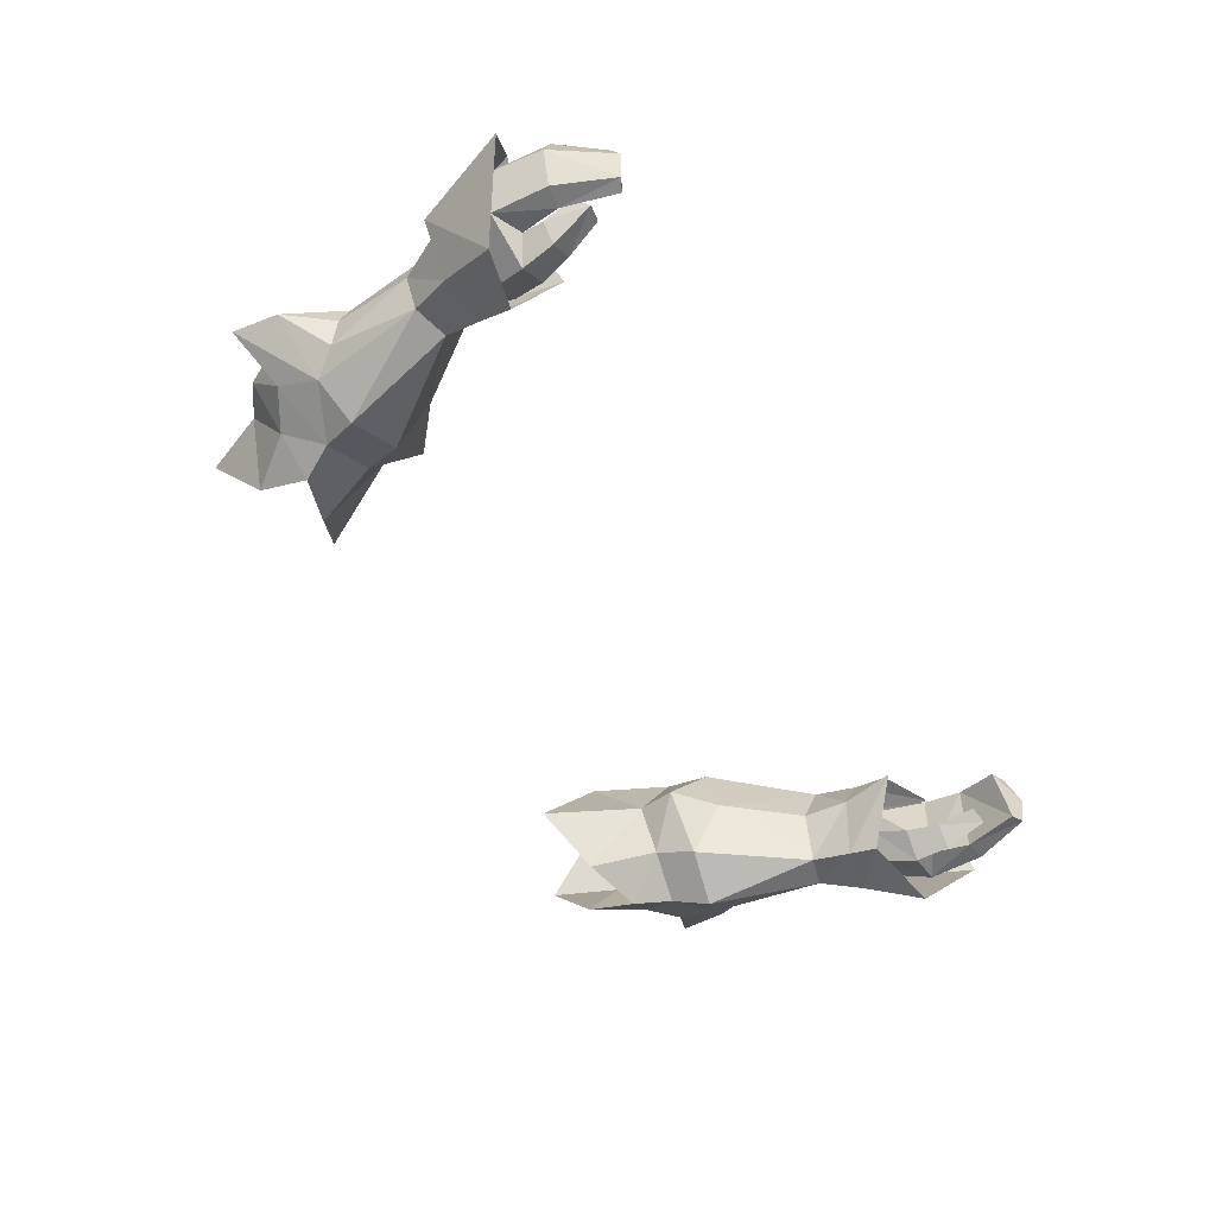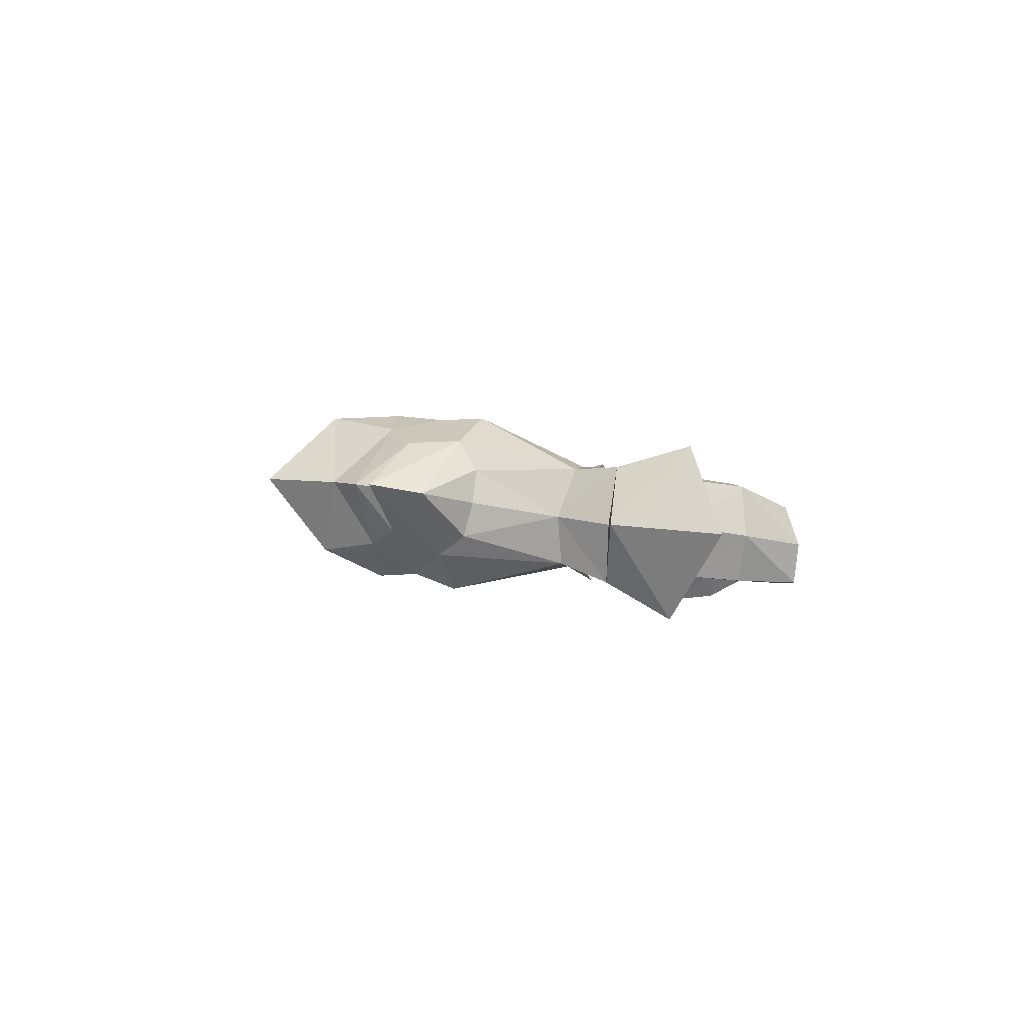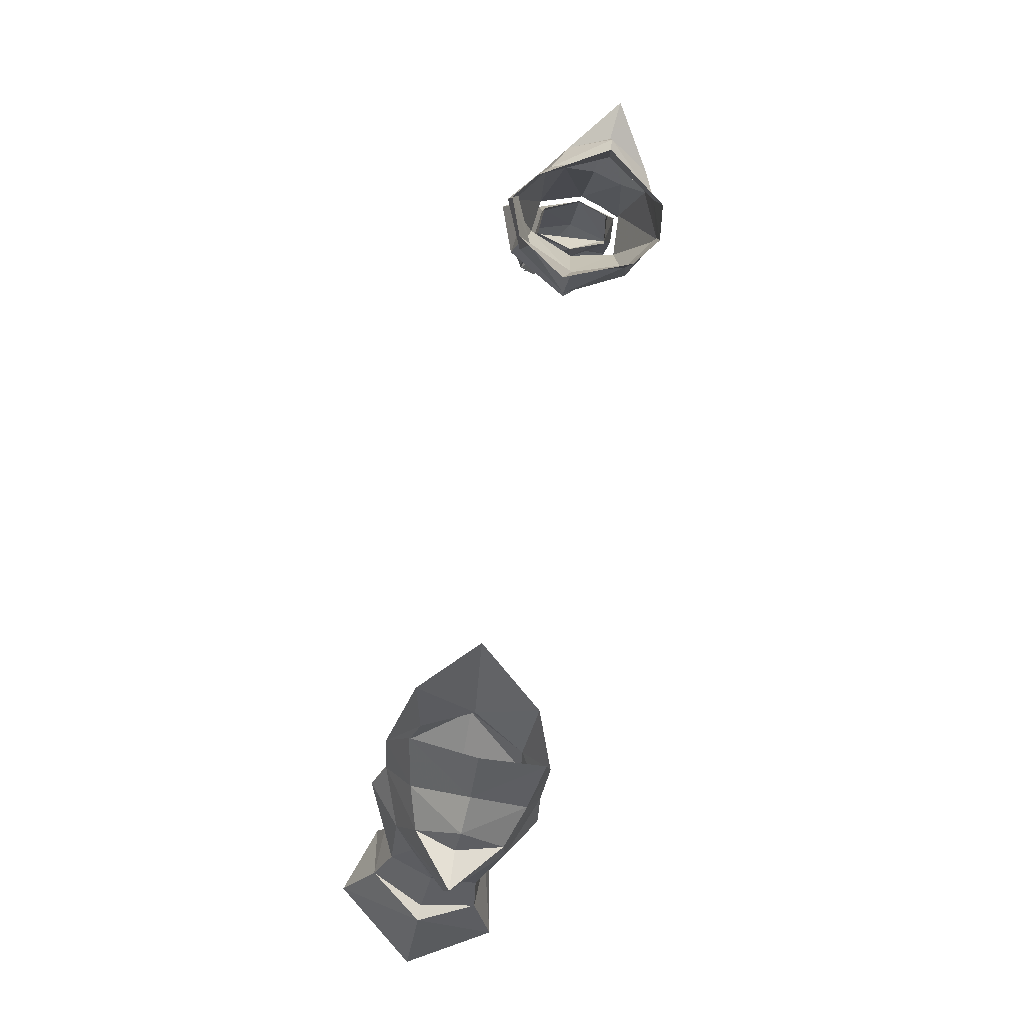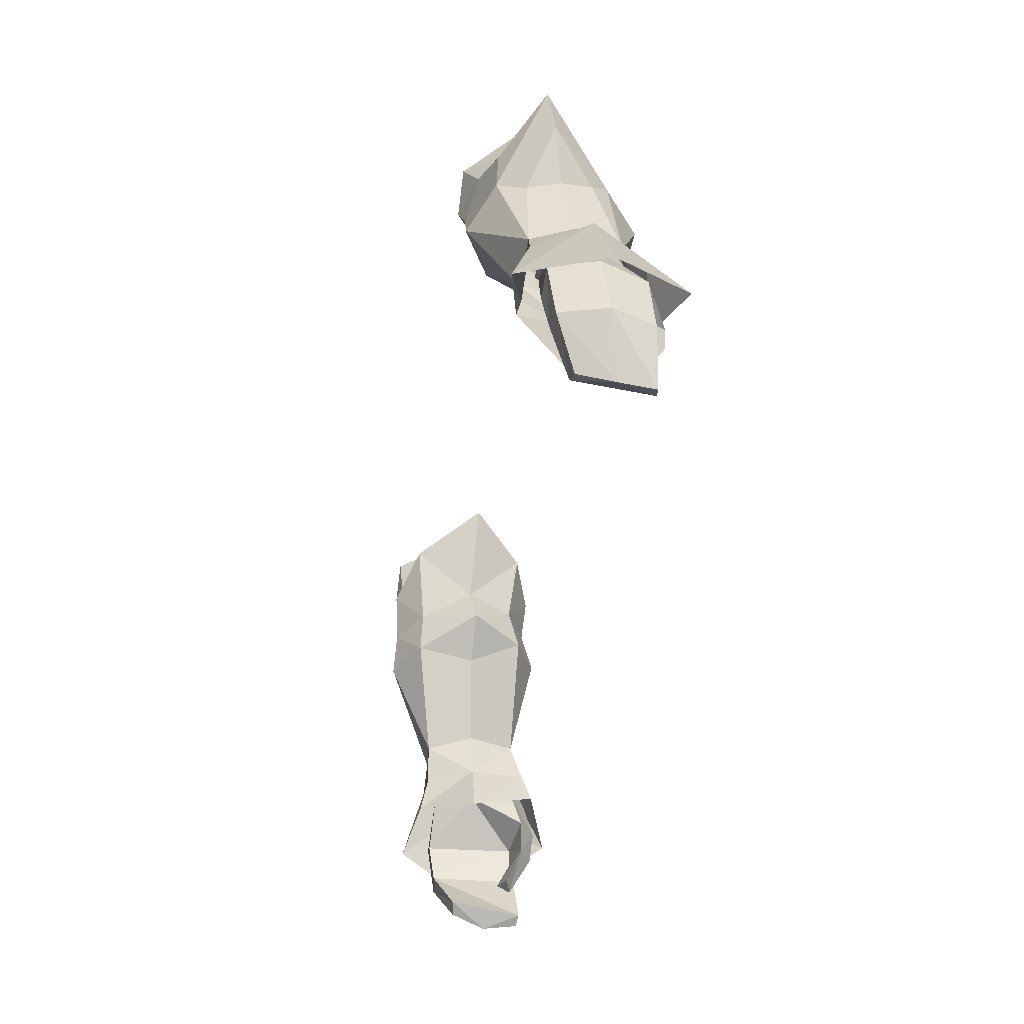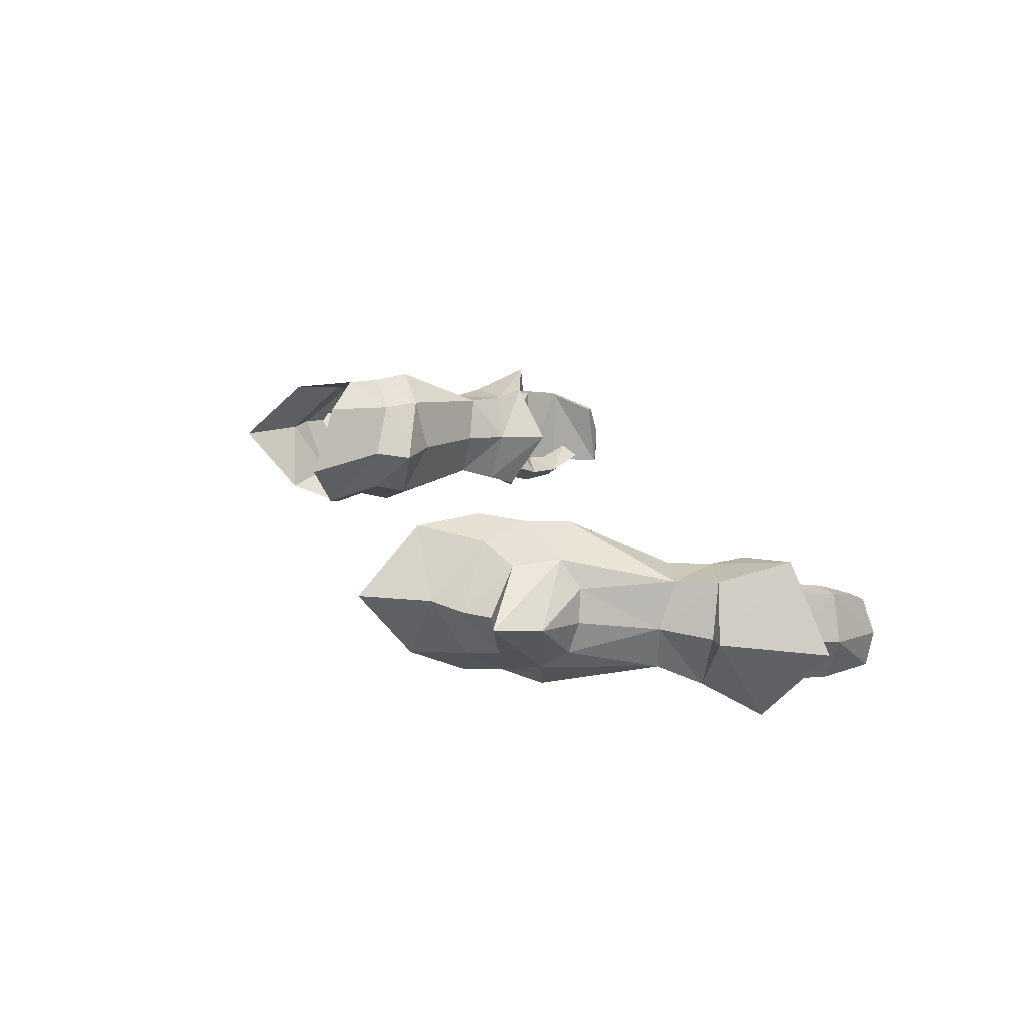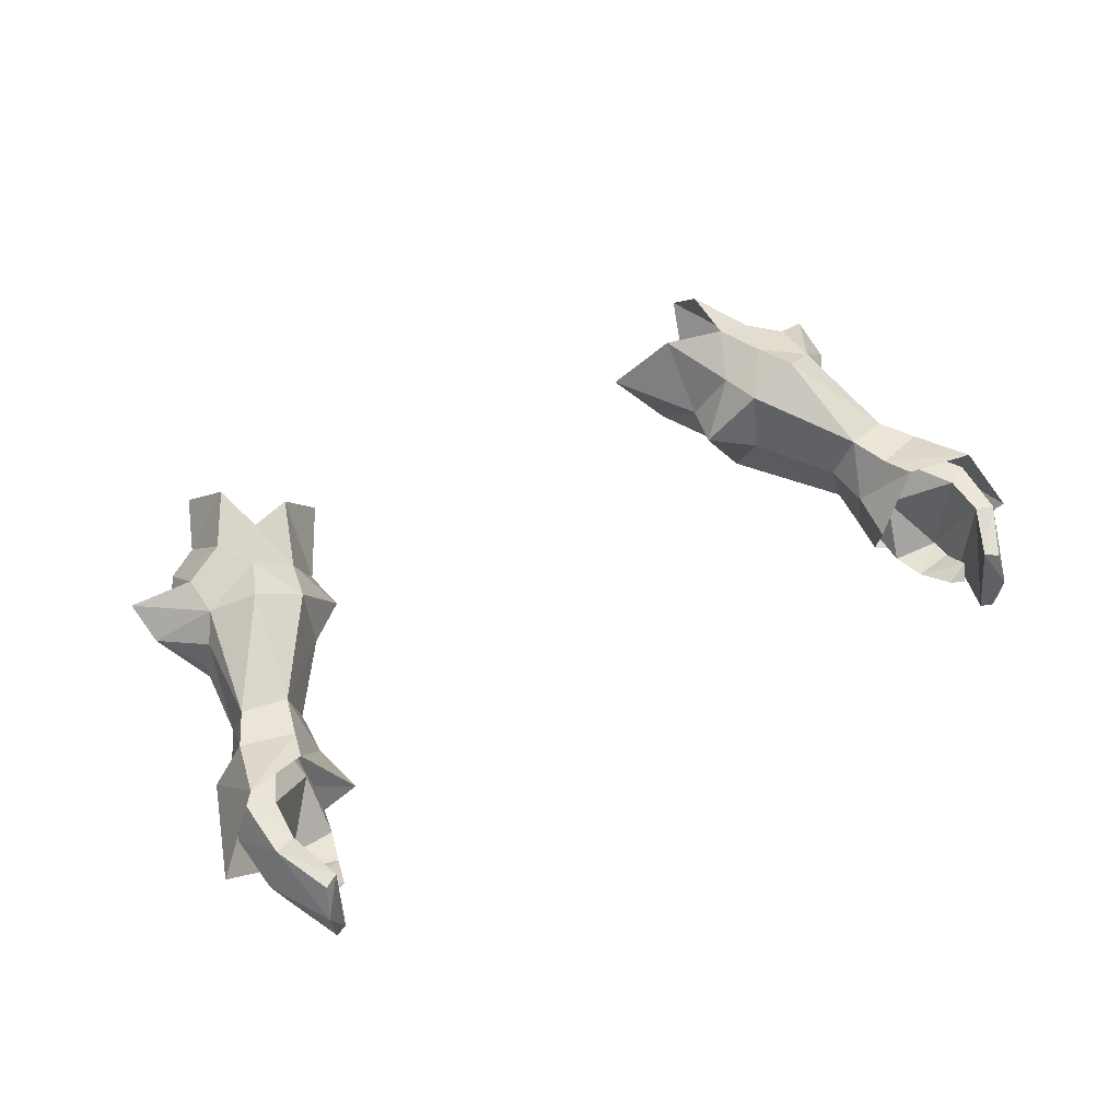
<metadata>
{"format":"obj","ext":"obj","renderer":"f3d","projection":"perspective","resolution":1024,"background":"white","views":[{"elev":-57.2,"azim":120.8,"up":"+Y"},{"elev":0.4,"azim":87.4,"up":"+Y"},{"elev":72.6,"azim":101.9,"up":"+Z"},{"elev":-46.0,"azim":-98.6,"up":"+Z"},{"elev":17.8,"azim":72.4,"up":"+Y"},{"elev":47.8,"azim":148.7,"up":"+Y"}]}
</metadata>
<code>
g taoist_glove_male_38670
v 18.15 1.91 56.77
v 18.44 3.037 58.97
v 15.61 0.8895 57.9
v 16.24 0.1797 56.05
v 19.73 0.6346 48.86
v 20.87 3.391 48.87
v 19.64 3.752 51.16
v 18.96 1.511 50.94
v 17.26 1.32 50.44
v 17.31 0.6268 48.43
v 16.48 3.645 47.87
v 16.32 3.786 50.19
v 13.18 2.034 57.42
v 13.68 1.375 55.48
v 13.67 4.187 53.86
v 15.35 8.51 56.6
v 18.25 7.285 58.22
v 18.25 7.376 55.82
v 16.19 8.562 54.65
v 20.26 6.099 48.41
v 19.31 6.006 50.3
v 17.69 6.102 47.69
v 17.09 6.161 49.74
v 13.77 7.211 54.55
v 13.29 7.178 56.61
v 17.31 0.115 46.94
v 20.58 -1.077 45.96
v 15.96 3.559 45.16
v 21.15 7.065 45.06
v 18.12 6.408 46.13
v -18.28 1.91 56.77
v -16.37 0.1796 56.05
v -15.74 0.8895 57.9
v -18.56 3.037 58.97
v -19.86 0.6345 48.86
v -19.09 1.511 50.94
v -19.77 3.752 51.16
v -21 3.391 48.87
v -17.44 0.6268 48.43
v -17.39 1.32 50.44
v -16.61 3.645 47.87
v -16.45 3.786 50.19
v -13.81 1.375 55.48
v -13.31 2.034 57.42
v -13.79 4.187 53.86
v -15.48 8.51 56.6
v -16.32 8.562 54.65
v -18.38 7.376 55.82
v -18.38 7.285 58.22
v -20.39 6.099 48.41
v -19.43 6.006 50.3
v -17.22 6.161 49.74
v -17.82 6.102 47.69
v -13.42 7.177 56.61
v -13.9 7.211 54.55
v -20.71 -1.077 45.96
v -17.44 0.115 46.94
v -16.09 3.559 45.16
v -18.25 6.408 46.13
v -21.28 7.065 45.06
v 12.01 4.533 57.6
v 12.03 1.693 60.69
v 9.574 4.413 62.17
v 15.61 0.8895 57.9
v 16.57 2.423 60.01
v 14.64 0.764 59.68
v 15.51 5.584 65.14
v 14.77 2.068 62.43
v 16.8 5.421 61.89
v 13.18 2.034 57.42
v 11.85 7.698 60.42
v 13.29 7.178 56.61
v 15.35 8.51 56.6
v 14.24 8.76 58.72
v 16.28 8.021 59.05
v 14.67 8.603 61.93
v 11.61 4.188 55.6
v 12.01 4.533 57.6
v 19.06 5.118 59.55
v 18.4 5.299 60.79
v 16.8 5.421 61.89
v 16.57 2.423 60.01
v 18.44 3.037 58.97
v 21.01 5.273 60.05
v 19.06 5.118 59.55
v 18.96 2.825 55.61
v 19.24 4.406 55.2
v 20.8 4.855 57.57
v 21.01 5.273 60.05
v 16.28 8.021 59.05
v 18.25 7.285 58.22
v 18.87 5.997 55
v 20.87 3.391 48.87
v 19.73 0.6346 48.86
v 21.65 3.404 48.86
v 20.26 6.099 48.41
v 21.65 3.404 48.86
v 23.51 2.989 43.94
v -12.14 4.533 57.6
v -9.703 4.413 62.17
v -12.16 1.693 60.69
v -15.74 0.8895 57.9
v -14.77 0.764 59.68
v -16.7 2.423 60.01
v -15.63 5.584 65.14
v -16.93 5.421 61.89
v -14.9 2.068 62.43
v -13.31 2.034 57.42
v -13.42 7.177 56.61
v -11.98 7.698 60.42
v -15.48 8.51 56.6
v -16.41 8.021 59.05
v -14.37 8.76 58.72
v -14.8 8.603 61.93
v -11.74 4.188 55.6
v -12.14 4.533 57.6
v -19.19 5.118 59.55
v -18.53 5.299 60.79
v -16.93 5.421 61.89
v -16.7 2.423 60.01
v -18.56 3.037 58.97
v -19.19 5.118 59.55
v -21.14 5.273 60.05
v -19.09 2.825 55.61
v -19.37 4.406 55.2
v -21.14 5.273 60.05
v -20.93 4.855 57.57
v -16.41 8.021 59.05
v -18.38 7.285 58.22
v -19 5.997 55
v -21 3.391 48.87
v -21.78 3.404 48.86
v -19.86 0.6345 48.86
v -20.39 6.099 48.41
v -21.78 3.404 48.86
v -23.63 2.989 43.94
f 1 2 3
f 3 4 1
f 5 6 7
f 7 8 5
f 8 9 10
f 10 5 8
f 11 10 9
f 9 12 11
f 3 13 14
f 14 4 3
f 15 12 9
f 9 14 15
f 16 17 18
f 18 19 16
f 20 21 7
f 7 6 20
f 21 20 22
f 22 23 21
f 11 12 23
f 23 22 11
f 16 19 24
f 24 25 16
f 15 24 23
f 23 12 15
f 5 10 26
f 26 27 5
f 10 11 28
f 28 26 10
f 22 20 29
f 29 30 22
f 11 22 30
f 30 28 11
f 31 32 33
f 33 34 31
f 35 36 37
f 37 38 35
f 36 35 39
f 39 40 36
f 41 42 40
f 40 39 41
f 33 32 43
f 43 44 33
f 45 43 40
f 40 42 45
f 46 47 48
f 48 49 46
f 50 38 37
f 37 51 50
f 51 52 53
f 53 50 51
f 41 53 52
f 52 42 41
f 46 54 55
f 55 47 46
f 45 42 52
f 52 55 45
f 35 56 57
f 57 39 35
f 39 57 58
f 58 41 39
f 53 59 60
f 60 50 53
f 41 58 59
f 59 53 41
f 61 62 63
f 64 65 66
f 67 68 69
f 66 70 64
f 69 68 65
f 61 71 72
f 73 74 75
f 67 69 76
f 74 72 71
f 69 75 76
f 74 76 75
f 61 70 62
f 61 63 71
f 65 68 66
f 66 62 70
f 74 73 72
f 77 13 78
f 79 80 2
f 81 82 80
f 14 9 4
f 14 77 15
f 80 82 2
f 83 84 85
f 1 8 86
f 86 8 7
f 86 7 87
f 1 88 89
f 2 1 89
f 86 87 88
f 77 25 24
f 79 17 80
f 81 80 90
f 24 19 23
f 24 15 77
f 80 17 90
f 91 85 84
f 18 21 19
f 92 7 21
f 92 87 7
f 18 88 92
f 17 89 18
f 92 88 87
f 16 90 17
f 77 14 13
f 77 78 25
f 18 92 21
f 1 4 8
f 19 21 23
f 9 8 4
f 2 82 3
f 1 86 88
f 18 89 88
f 93 94 95
f 96 93 95
f 97 27 98
f 20 97 29
f 97 5 27
f 97 98 29
f 99 100 101
f 102 103 104
f 105 106 107
f 103 102 108
f 106 104 107
f 99 109 110
f 111 112 113
f 105 114 106
f 113 110 109
f 106 114 112
f 113 112 114
f 99 101 108
f 99 110 100
f 104 103 107
f 103 108 101
f 113 109 111
f 115 116 44
f 117 34 118
f 119 118 120
f 43 32 40
f 43 45 115
f 118 34 120
f 121 122 123
f 31 124 36
f 124 37 36
f 124 125 37
f 31 126 127
f 34 126 31
f 124 127 125
f 115 55 54
f 117 118 49
f 119 128 118
f 55 52 47
f 55 115 45
f 118 128 49
f 129 123 122
f 48 47 51
f 130 51 37
f 130 37 125
f 48 130 127
f 49 48 126
f 130 125 127
f 46 49 128
f 115 44 43
f 115 54 116
f 48 51 130
f 31 36 32
f 47 52 51
f 40 32 36
f 34 33 120
f 31 127 124
f 48 127 126
f 131 132 133
f 134 132 131
f 135 136 56
f 50 60 135
f 135 56 35
f 135 60 136
g taoist_glove_male_38670
v 17.84 1.398 48.73
v 19.2 1.582 49.26
v 18.94 1.763 50.19
v 17.56 1.653 49.68
v 20.08 3.566 49.48
v 19.69 5.238 49.16
v 19.31 5.352 49.98
v 19.74 3.613 50.31
v 17.19 3.617 49.19
v 17.58 3.553 48.37
v 17.58 3.553 48.37
v 17.19 3.617 49.19
v 17.81 5.489 49.46
v 18.41 5.422 48.58
v 21.39 5.558 45.59
v 20.13 5.614 44.88
v 21.2 1.017 45.59
v 22.11 3.309 45.47
v 18.79 -0.222 45.43
v 18.44 0.3792 47.16
v 17.19 1.302 46.9
v 17.47 0.6678 45.27
v 19.75 1.011 43.86
v 19.74 1.042 44.88
v 18.99 -0.04814 43.77
v 19.74 1.042 44.88
v 19.75 1.011 43.86
v 17.92 0.5999 43.68
v 17.47 0.6678 45.27
v 19.31 1.061 41.73
v 19.74 1.712 42.4
v 19.74 1.712 42.4
v 18.44 1.336 41.91
v 21.22 5.174 42.65
v 20.23 5.298 42.89
v 21.88 2.89 42.57
v 19.91 4.189 40.32
v 19.21 4.287 40.7
v 20.19 2.429 39.75
v 20.01 0.741 42.94
v 21.06 0.7725 42.76
v 19.9 0.62 39.92
v 19.3 0.5472 40.22
v 19.3 0.5472 40.22
v 20.01 0.741 42.94
v 20.19 2.429 39.75
v 19.91 4.189 40.32
v 17.92 0.5999 43.68
v 18.44 1.336 41.91
v -17.97 1.398 48.73
v -17.69 1.653 49.68
v -19.07 1.763 50.19
v -19.33 1.582 49.26
v -20.21 3.566 49.48
v -19.87 3.613 50.31
v -19.44 5.352 49.98
v -19.82 5.238 49.16
v -17.7 3.553 48.37
v -17.32 3.617 49.19
v -17.7 3.553 48.37
v -18.54 5.422 48.58
v -17.94 5.489 49.46
v -17.32 3.617 49.19
v -20.26 5.614 44.88
v -21.52 5.558 45.59
v -22.24 3.309 45.47
v -21.33 1.017 45.59
v -18.92 -0.222 45.43
v -17.59 0.6677 45.27
v -17.32 1.302 46.9
v -18.57 0.3792 47.16
v -19.87 1.011 43.86
v -19.12 -0.04818 43.77
v -19.87 1.041 44.88
v -19.87 1.041 44.88
v -17.59 0.6677 45.27
v -18.05 0.5999 43.68
v -19.87 1.011 43.86
v -19.44 1.061 41.73
v -19.86 1.712 42.4
v -18.57 1.336 41.91
v -19.86 1.712 42.4
v -20.35 5.298 42.89
v -21.35 5.174 42.65
v -22 2.89 42.57
v -19.34 4.287 40.7
v -20.04 4.189 40.32
v -20.32 2.429 39.75
v -20.14 0.7409 42.94
v -21.19 0.7724 42.76
v -20.03 0.62 39.92
v -19.42 0.5472 40.22
v -19.42 0.5472 40.22
v -20.14 0.7409 42.94
v -20.32 2.429 39.75
v -20.04 4.189 40.32
v -18.05 0.5999 43.68
v -18.57 1.336 41.91
v 17.72 3.527 46.96
v 17.19 1.302 46.9
v 19.31 1.061 41.73
v 19.9 0.62 39.92
v -17.85 3.527 46.96
v -17.32 1.302 46.9
v -19.44 1.061 41.73
v -20.03 0.62 39.92
f 137 138 139
f 139 140 137
f 141 142 143
f 143 144 141
f 140 145 146
f 146 137 140
f 141 144 139
f 139 138 141
f 147 148 149
f 149 150 147
f 150 149 143
f 143 142 150
f 150 142 151
f 151 152 150
f 141 138 153
f 153 154 141
f 155 156 157
f 157 158 155
f 159 160 155
f 155 161 159
f 162 163 164
f 164 165 162
f 166 167 159
f 159 161 166
f 164 163 168
f 168 169 164
f 151 170 171
f 171 152 151
f 154 172 170
f 170 151 154
f 170 173 174
f 174 171 170
f 175 173 170
f 170 172 175
f 176 177 153
f 153 160 176
f 178 177 176
f 176 179 178
f 172 177 178
f 178 175 172
f 180 181 171
f 171 174 180
f 153 177 172
f 172 154 153
f 171 181 162
f 162 152 171
f 182 180 174
f 174 183 182
f 184 185 166
f 166 161 184
f 184 161 155
f 155 158 184
f 154 151 142
f 142 141 154
f 186 187 188
f 188 189 186
f 190 191 192
f 192 193 190
f 187 186 194
f 194 195 187
f 190 189 188
f 188 191 190
f 196 197 198
f 198 199 196
f 197 193 192
f 192 198 197
f 197 200 201
f 201 193 197
f 190 202 203
f 203 189 190
f 204 205 206
f 206 207 204
f 208 209 204
f 204 210 208
f 211 212 213
f 213 214 211
f 215 209 208
f 208 216 215
f 213 217 218
f 218 214 213
f 201 200 219
f 219 220 201
f 202 201 220
f 220 221 202
f 220 219 222
f 222 223 220
f 224 221 220
f 220 223 224
f 225 210 203
f 203 226 225
f 227 228 225
f 225 226 227
f 221 224 227
f 227 226 221
f 229 222 219
f 219 230 229
f 203 202 221
f 221 226 203
f 219 200 211
f 211 230 219
f 231 232 222
f 222 229 231
f 233 209 215
f 215 234 233
f 233 205 204
f 204 209 233
f 202 190 193
f 193 201 202
f 152 235 150
f 155 153 156
f 156 138 137
f 156 137 157
f 157 137 146
f 235 236 147
f 160 153 155
f 236 235 165
f 169 168 237
f 235 152 162
f 165 235 162
f 147 150 235
f 180 182 238
f 153 138 156
f 200 197 239
f 204 207 203
f 207 186 189
f 207 206 186
f 206 194 186
f 239 196 240
f 210 204 203
f 240 212 239
f 217 241 218
f 239 211 200
f 212 211 239
f 196 239 197
f 229 242 231
f 203 207 189

</code>
